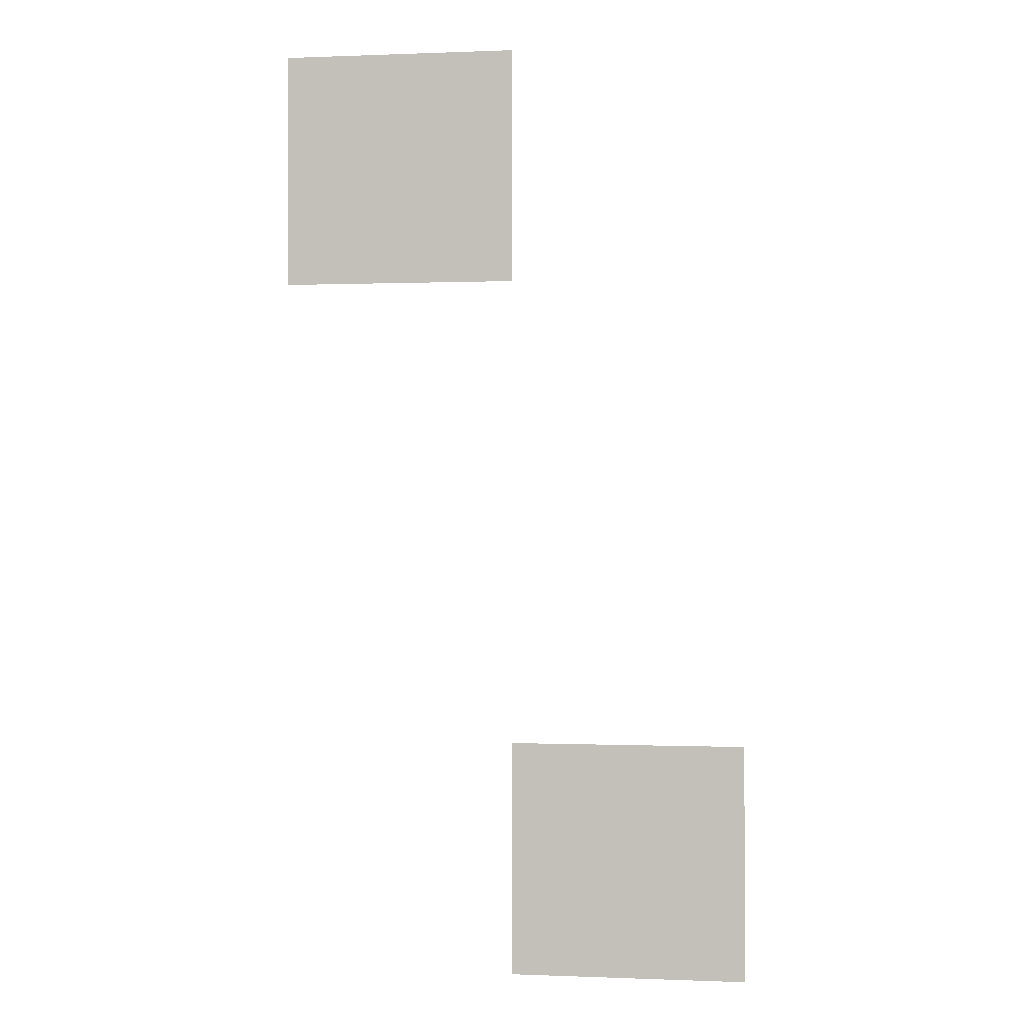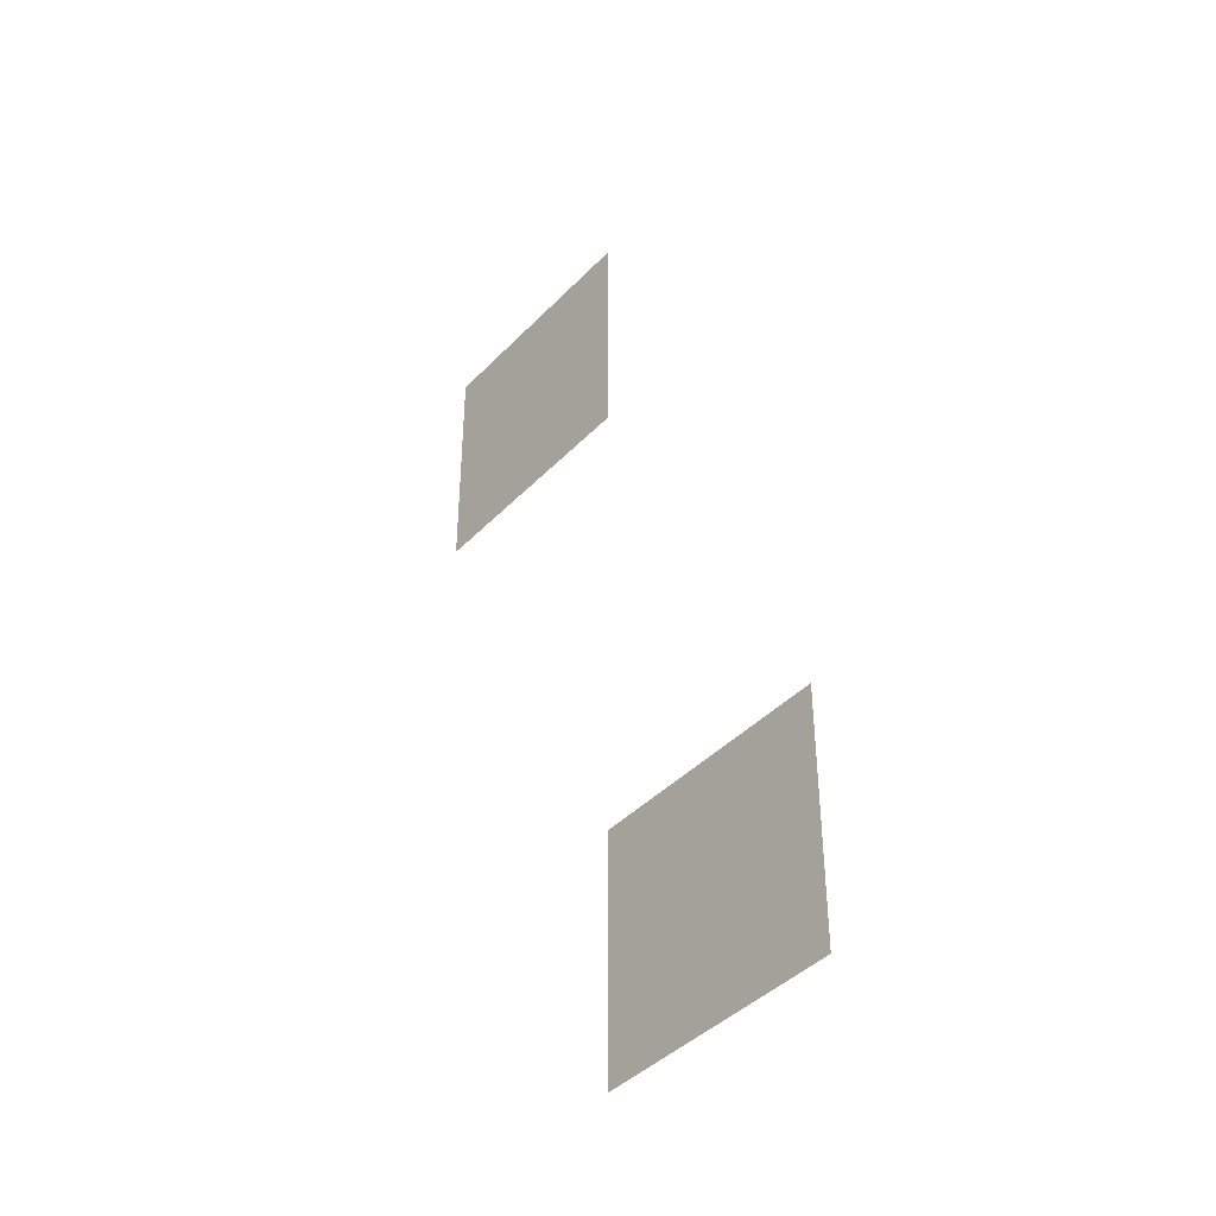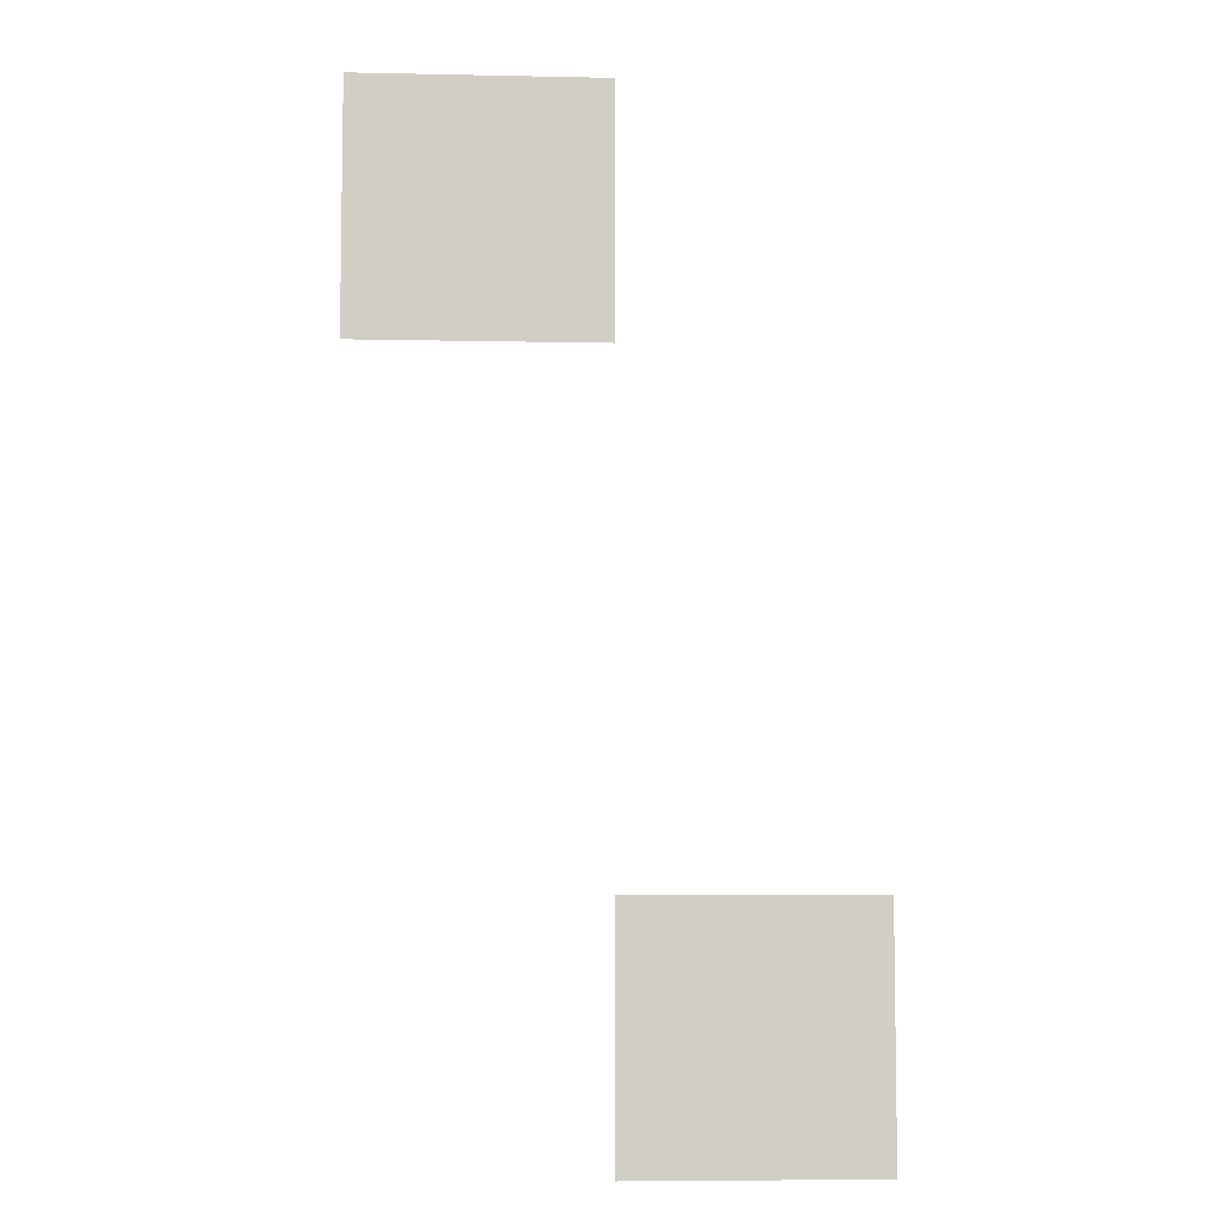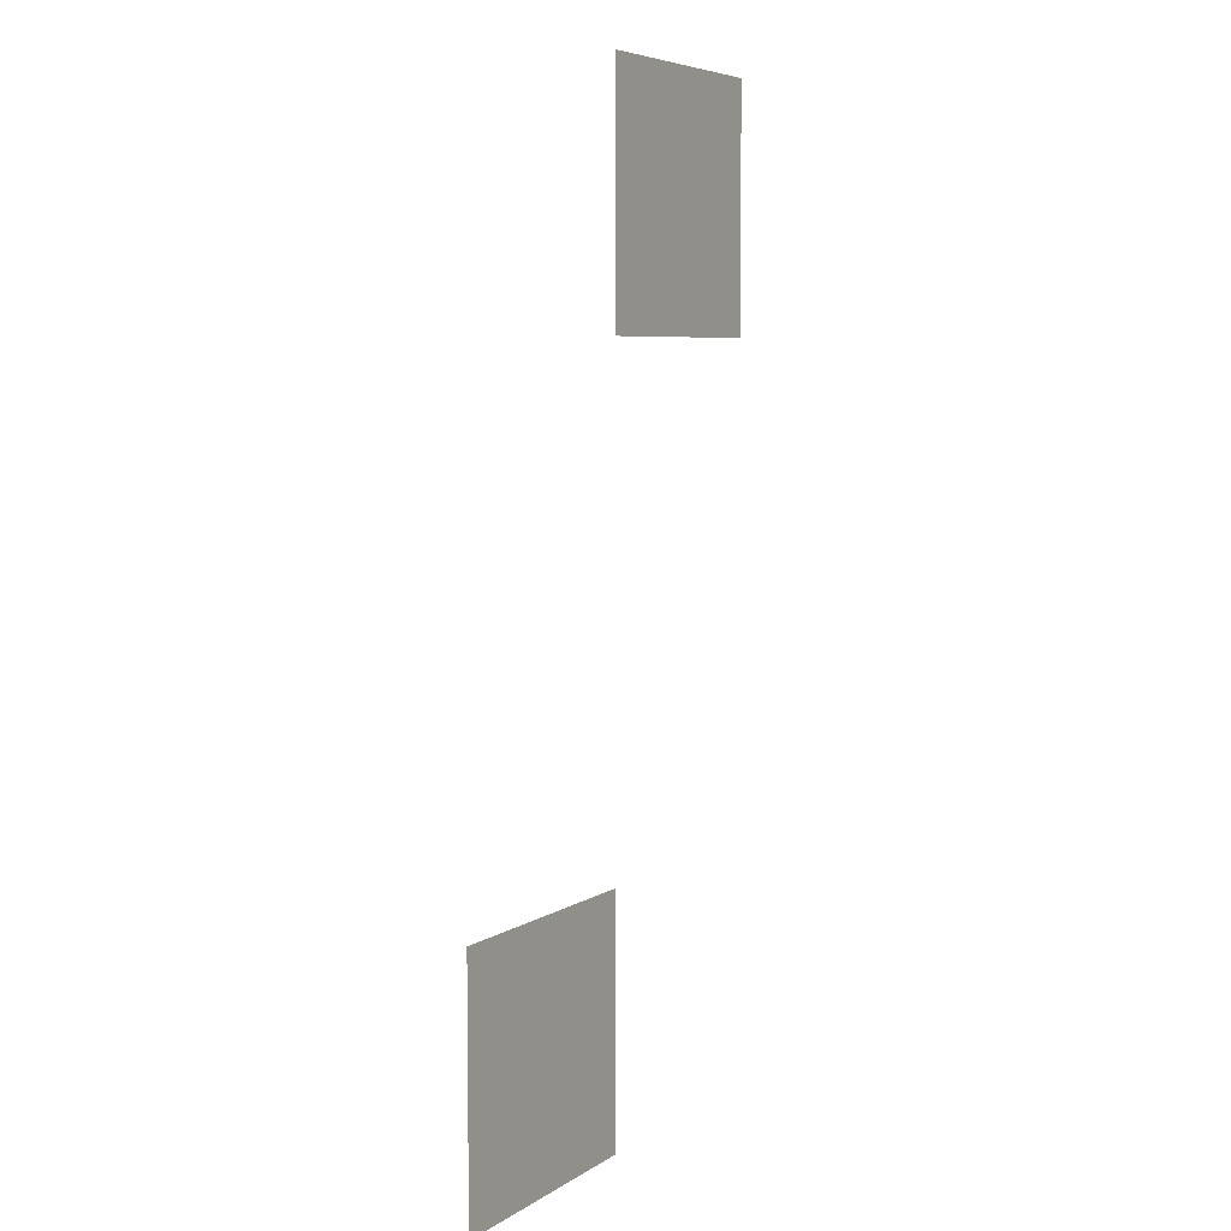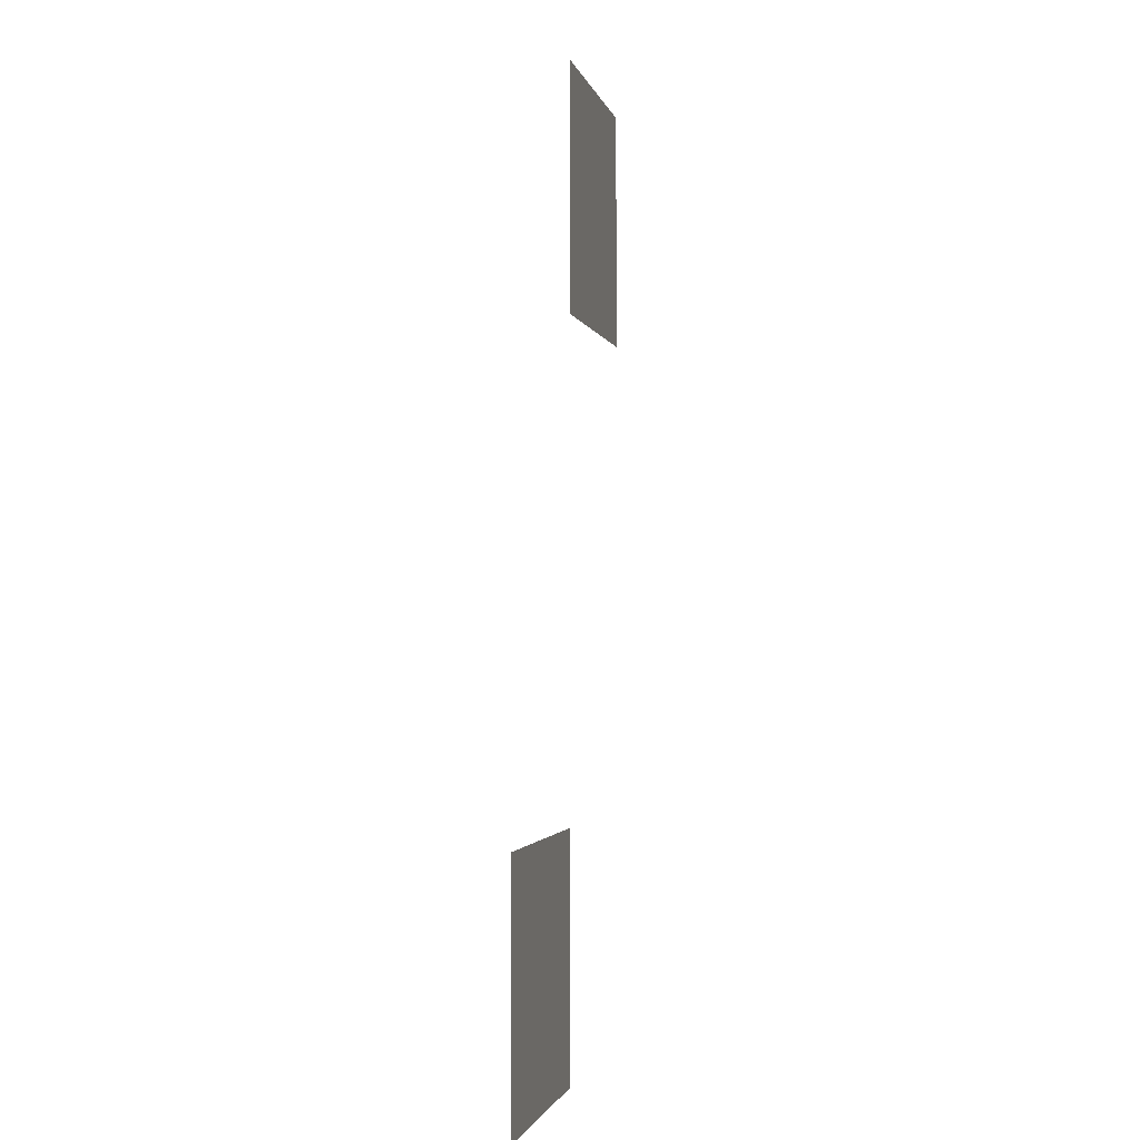
<metadata>
{"format":"obj","ext":"obj","renderer":"f3d","projection":"perspective","resolution":1024,"background":"white","views":[{"elev":-0.1,"azim":-171.4,"up":"+Y"},{"elev":-41.6,"azim":-129.3,"up":"+Y"},{"elev":-6.6,"azim":176.5,"up":"+Y"},{"elev":6.1,"azim":-60.8,"up":"+Y"},{"elev":-1.8,"azim":-78.4,"up":"+Y"}]}
</metadata>
<code>
v -8 -1 0
v -9 -1 0
v -9 0 0
v -8 0 0
v -9 -4 0
v -10 -4 0
v -10 -3 0
v -9 -3 0
g Map_Master_mesh_0489
f 1 2 3 4
f 5 6 7 8

</code>
